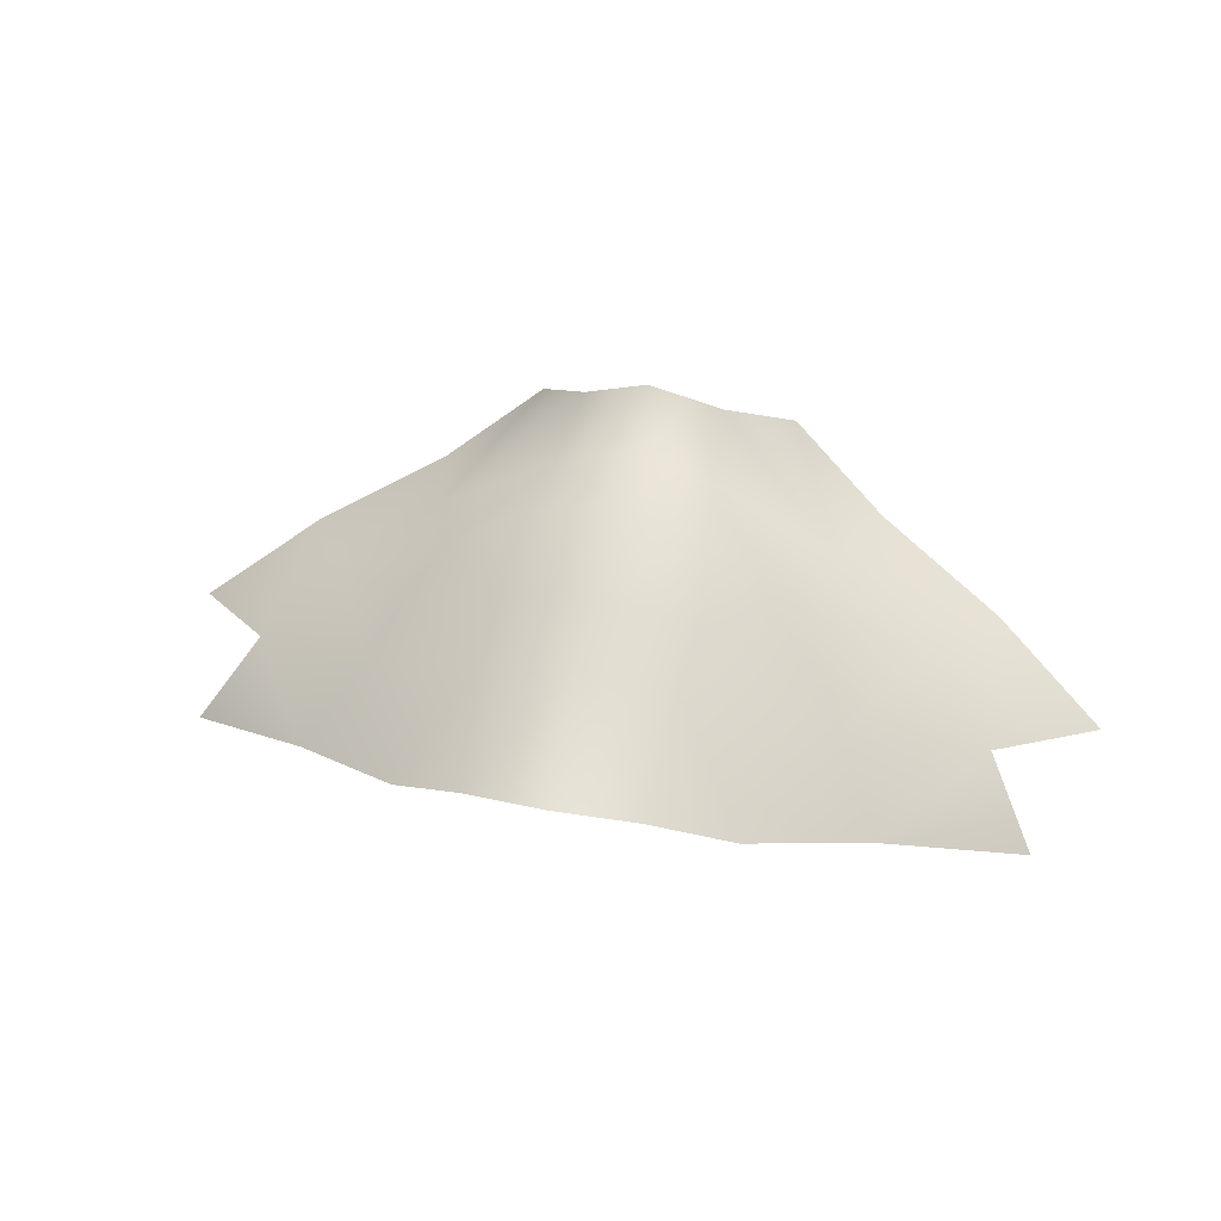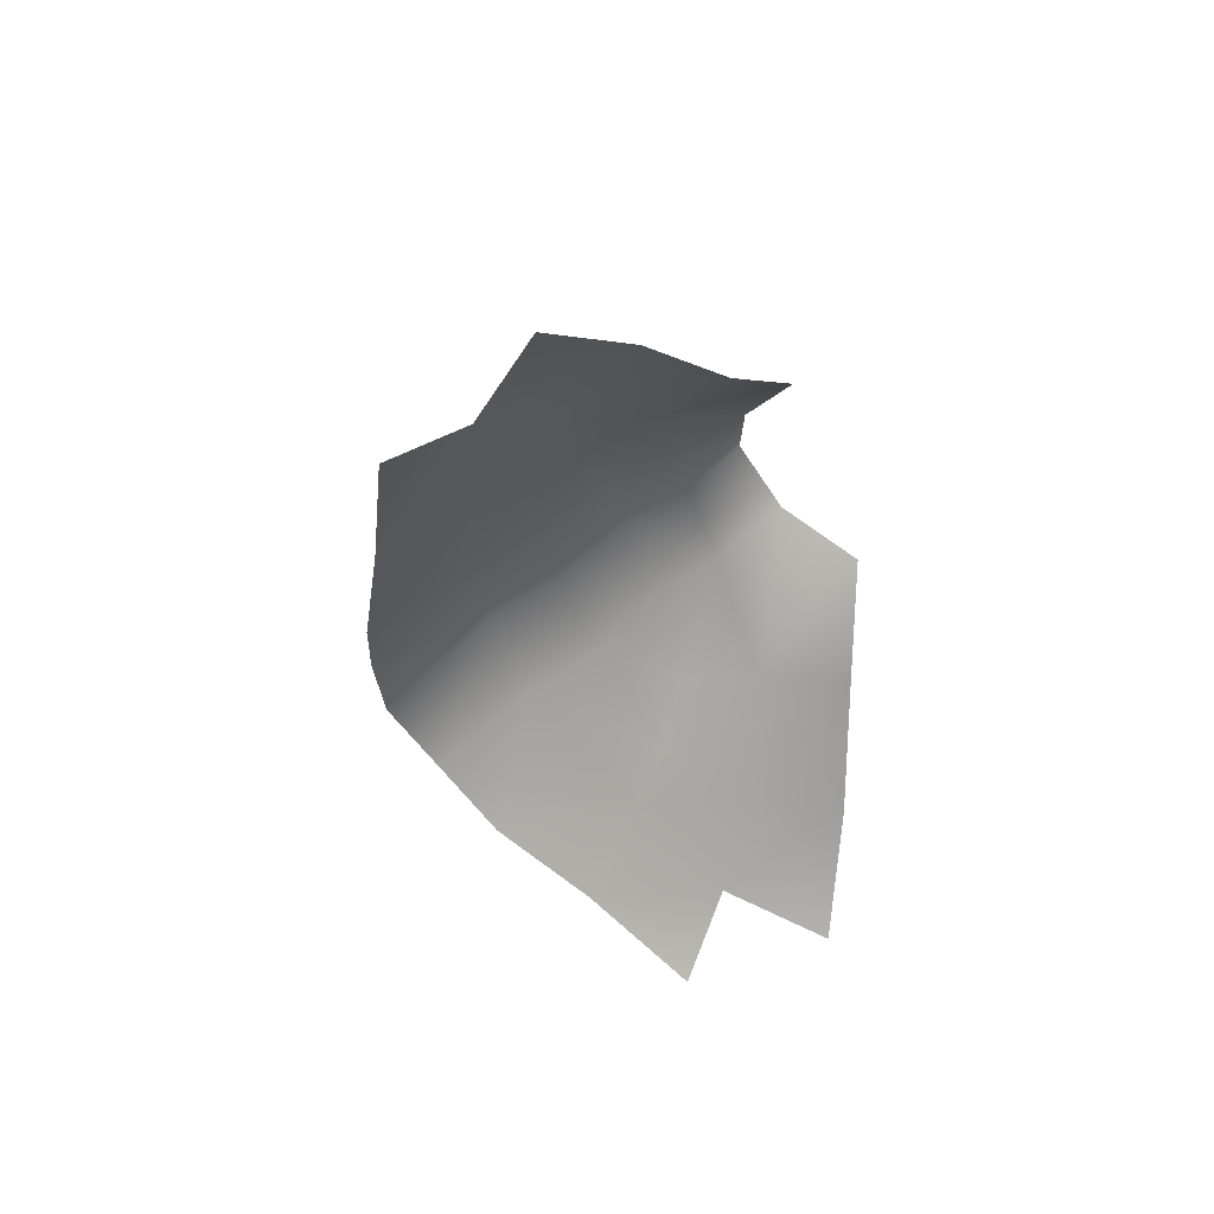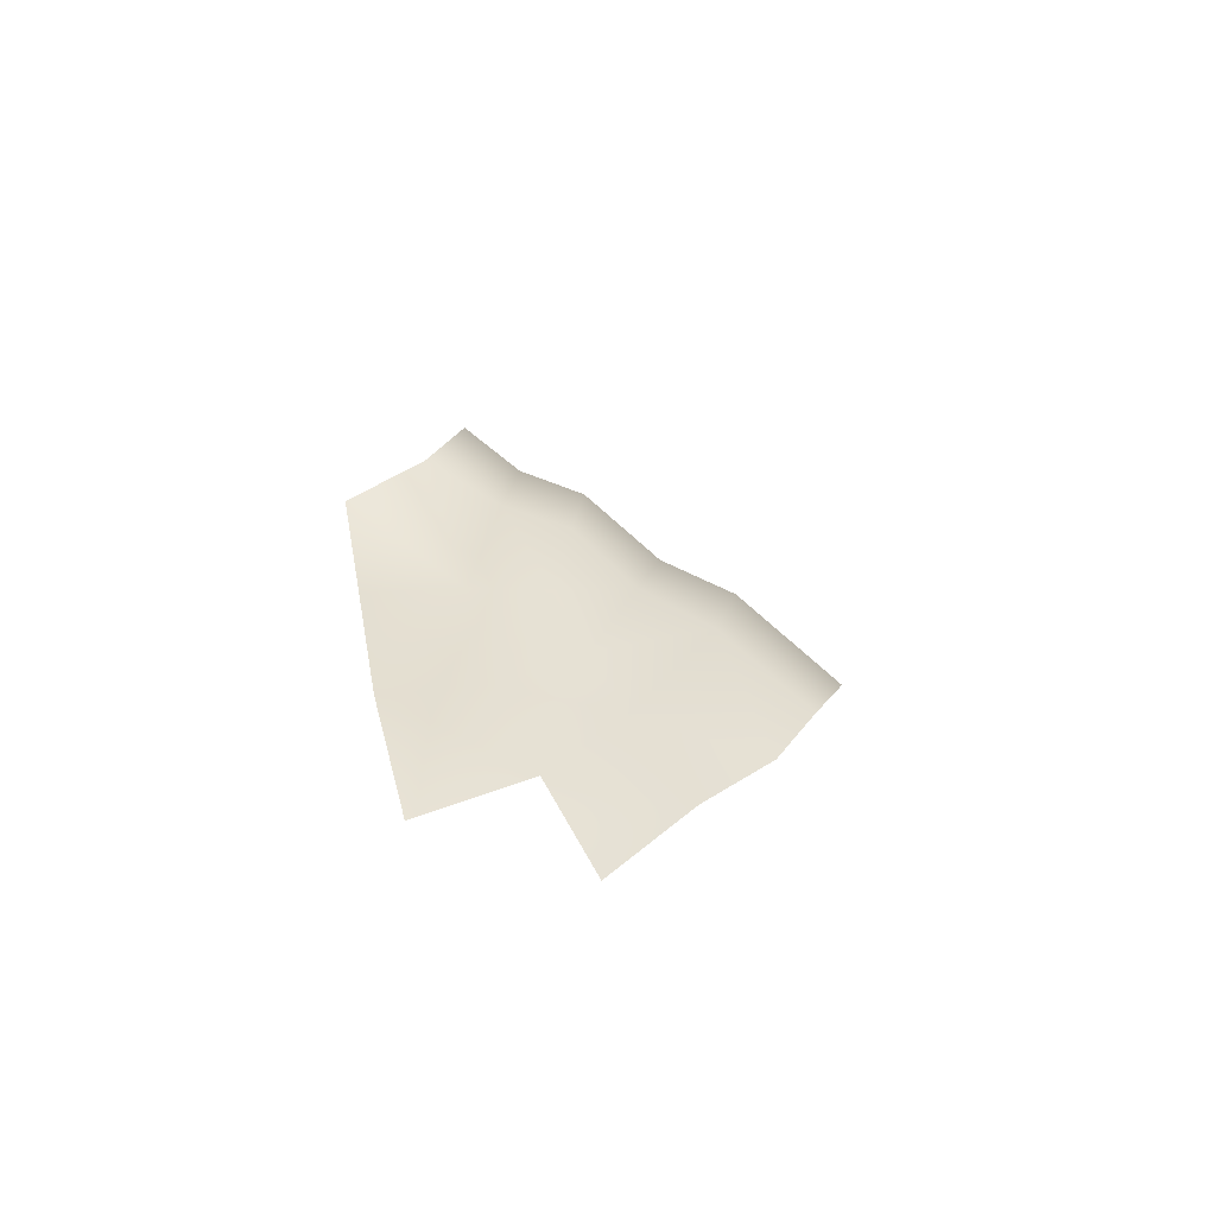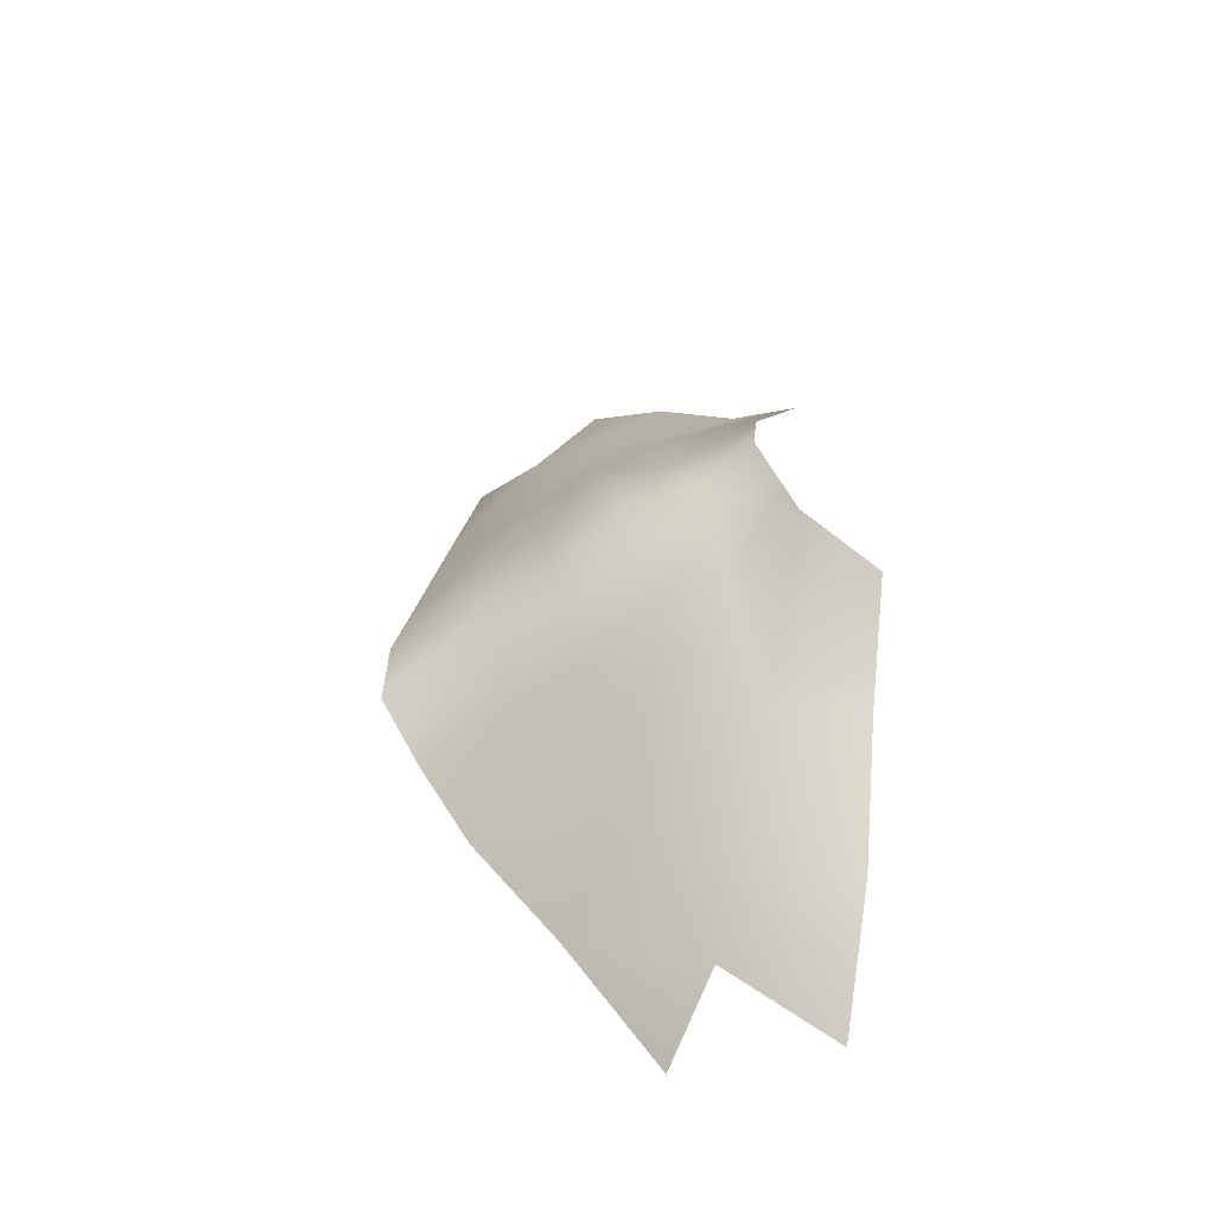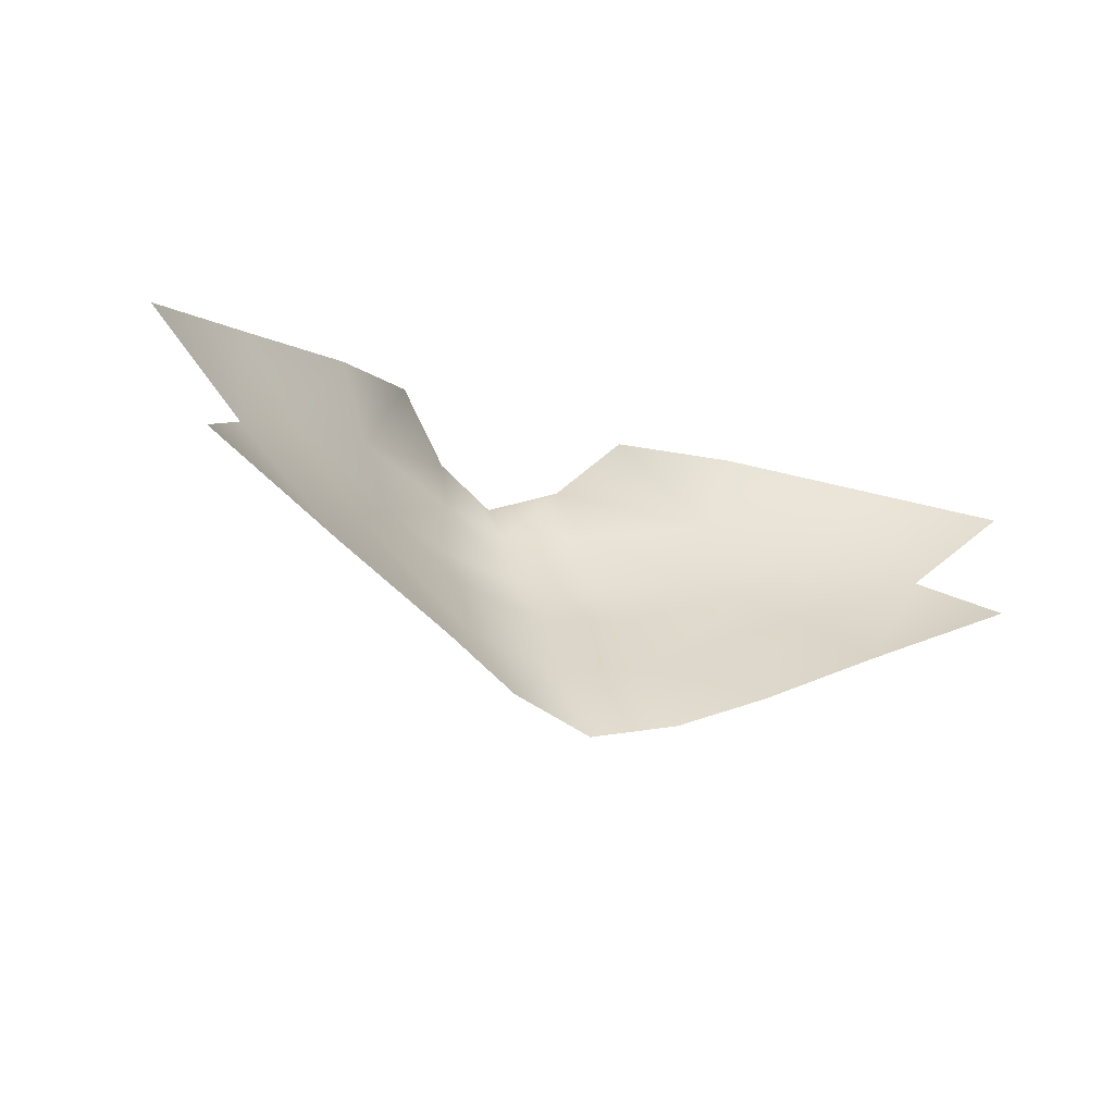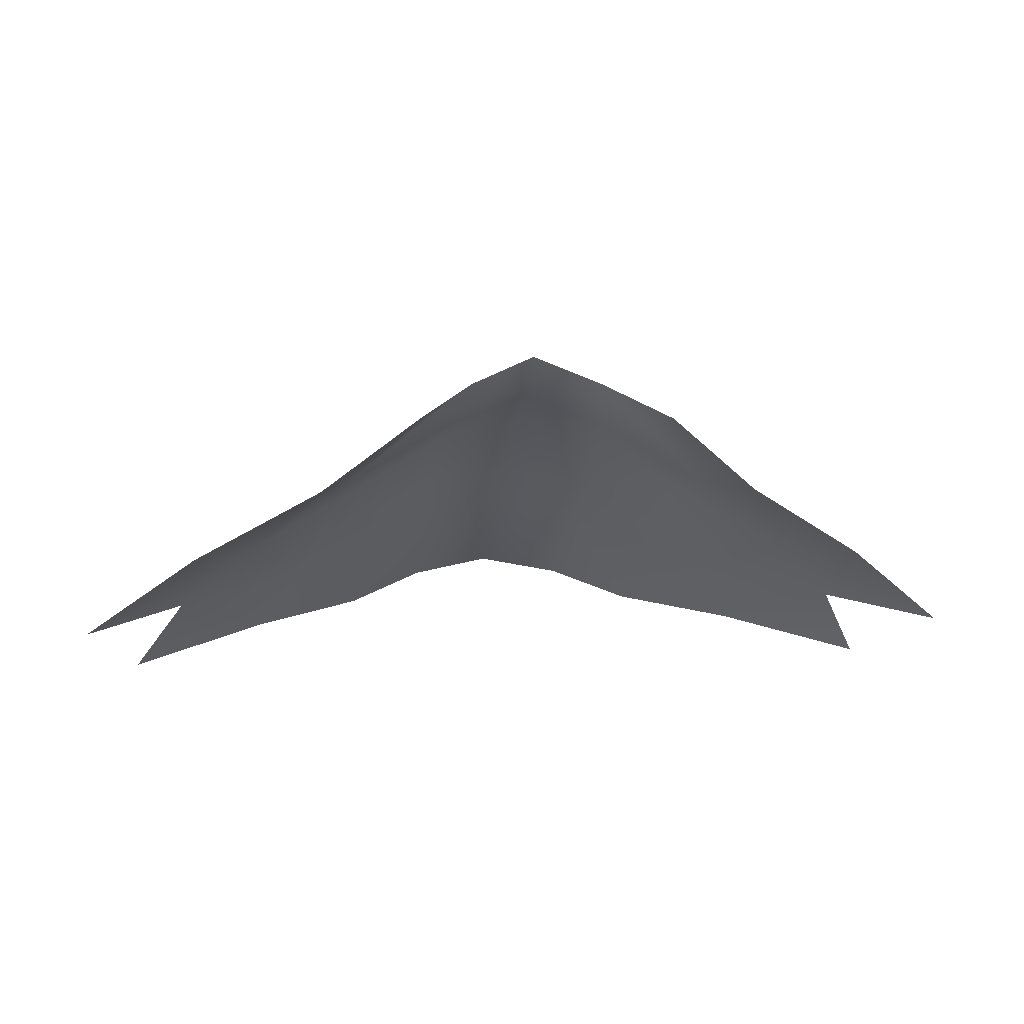
<metadata>
{"format":"obj","ext":"obj","renderer":"f3d","projection":"perspective","resolution":1024,"background":"white","views":[{"elev":33.3,"azim":15.1,"up":"+Z"},{"elev":-39.3,"azim":108.1,"up":"+Z"},{"elev":5.4,"azim":-82.8,"up":"+Z"},{"elev":40.3,"azim":76.6,"up":"+Z"},{"elev":-27.4,"azim":153.7,"up":"+Y"},{"elev":3.1,"azim":170.5,"up":"+Z"}]}
</metadata>
<code>
g Mei_C3_04_01_Model_Mouth
v -0.01663 1.605 0.09597
v -0.006671 1.604 0.1015
v -0.005823 1.61 0.105
v -0 1.604 0.104
v -0 1.608 0.1074
v -0.01096 1.615 0.102
v -0.0191 1.612 0.09574
v -0.02493 1.602 0.08997
v -0.02976 1.609 0.08981
v -0.03097 1.597 0.08474
v -0.03912 1.605 0.08307
v -0.01971 1.593 0.08738
v -0.01728 1.596 0.09149
v -0.01448 1.599 0.09571
v -0.007919 1.593 0.09535
v -0.007377 1.599 0.09984
v -0 1.593 0.09694
v -0 1.599 0.1021
v -0 1.586 0.09427
v -0.007899 1.587 0.09236
v -0.01448 1.599 0.09571
v -0.02366 1.587 0.08166
v -0.03517 1.593 0.07869
v -0.01393 1.583 0.08337
v -0.007176 1.58 0.08591
v -0 1.578 0.08715
v 0.01663 1.605 0.09597
v 0.005823 1.61 0.105
v 0.006671 1.604 0.1015
v -0 1.604 0.104
v -0 1.608 0.1074
v 0.01096 1.615 0.102
v 0.0191 1.612 0.09574
v 0.02493 1.602 0.08997
v 0.02976 1.609 0.08981
v 0.03097 1.597 0.08474
v 0.03912 1.605 0.08307
v 0.01971 1.593 0.08738
v 0.01728 1.596 0.09149
v 0.01448 1.599 0.09571
v 0.007919 1.593 0.09535
v 0.007377 1.599 0.09984
v -0 1.593 0.09694
v -0 1.599 0.1021
v -0 1.586 0.09427
v 0.007899 1.587 0.09236
v 0.02366 1.587 0.08166
v 0.03517 1.593 0.07869
v 0.01393 1.583 0.08337
v 0.007176 1.58 0.08591
v -0 1.578 0.08715
v 0.01448 1.599 0.09571
f 1 2 3
f 3 2 4
f 3 4 5
f 1 3 6
f 7 1 6
f 8 1 7
f 8 7 9
f 10 8 9
f 10 9 11
f 12 8 10
f 12 13 8
f 14 1 8
f 14 8 13
f 14 13 15
f 14 15 16
f 16 15 17
f 16 17 18
f 15 19 17
f 15 20 19
f 13 12 20
f 13 20 15
f 18 2 16
f 18 4 2
f 21 16 2
f 21 2 1
f 10 22 12
f 10 23 22
f 12 22 24
f 12 24 20
f 24 25 20
f 19 20 25
f 19 25 26
f 27 28 29
f 28 30 29
f 28 31 30
f 27 32 28
f 33 32 27
f 34 33 27
f 34 35 33
f 36 35 34
f 36 37 35
f 38 36 34
f 38 34 39
f 40 39 34
f 40 34 27
f 40 41 39
f 40 42 41
f 42 43 41
f 42 44 43
f 44 42 29
f 44 29 30
f 41 43 45
f 41 45 46
f 39 41 46
f 39 46 38
f 36 38 47
f 36 47 48
f 38 46 49
f 38 49 47
f 49 46 50
f 45 50 46
f 45 51 50
f 52 29 42
f 52 27 29

</code>
